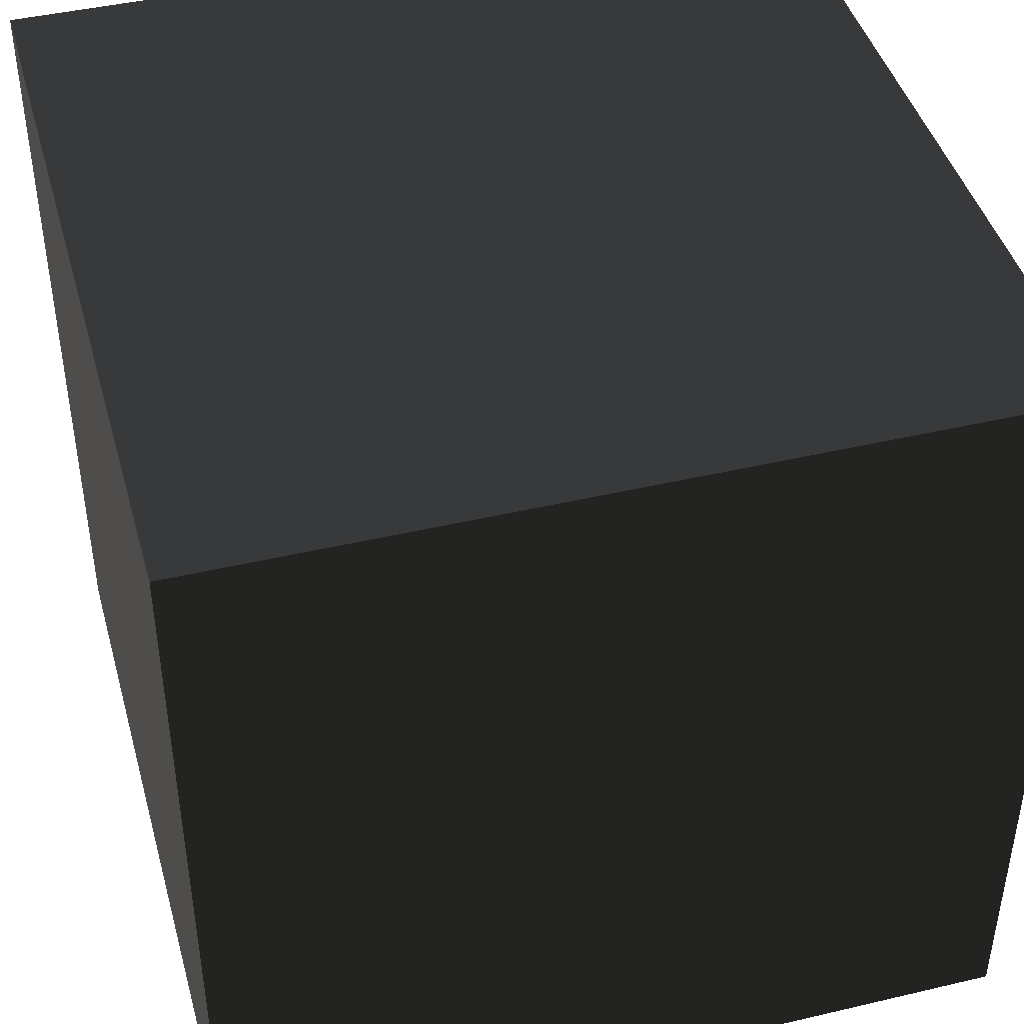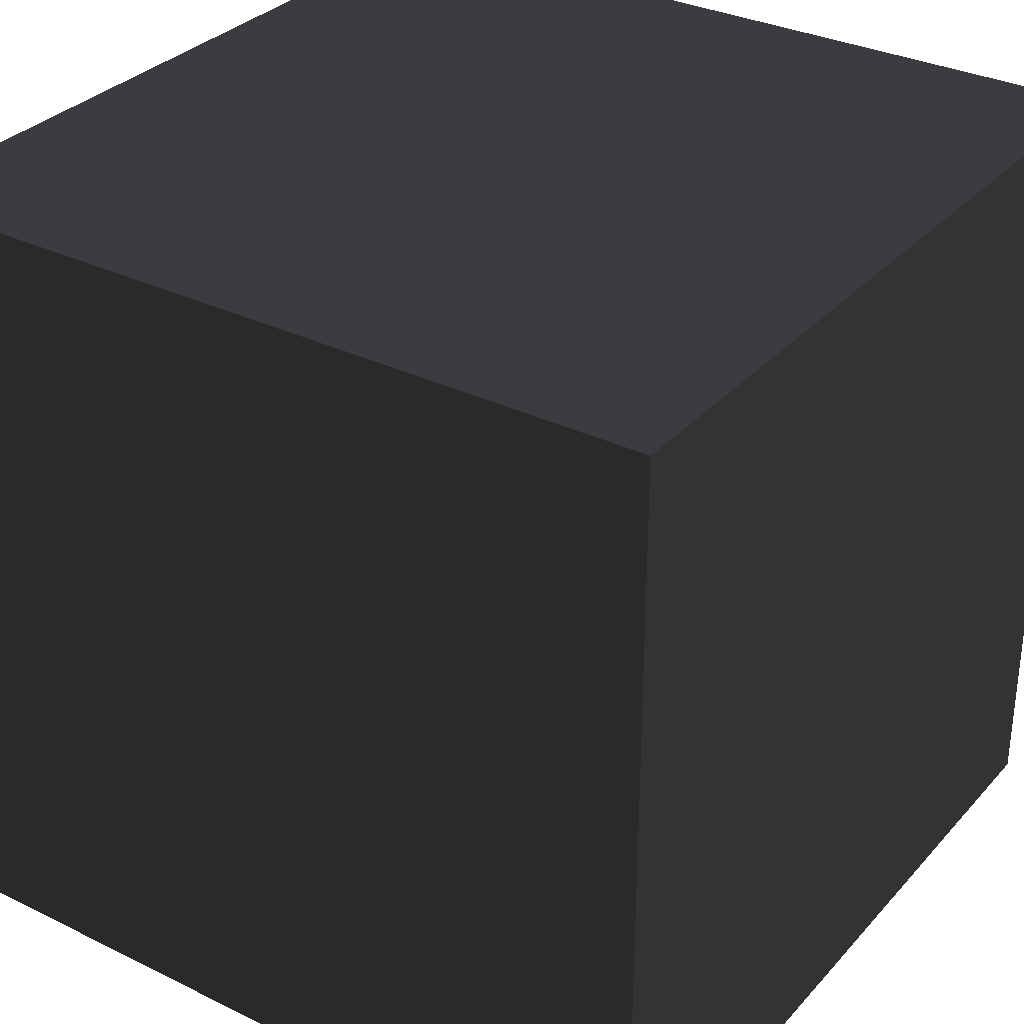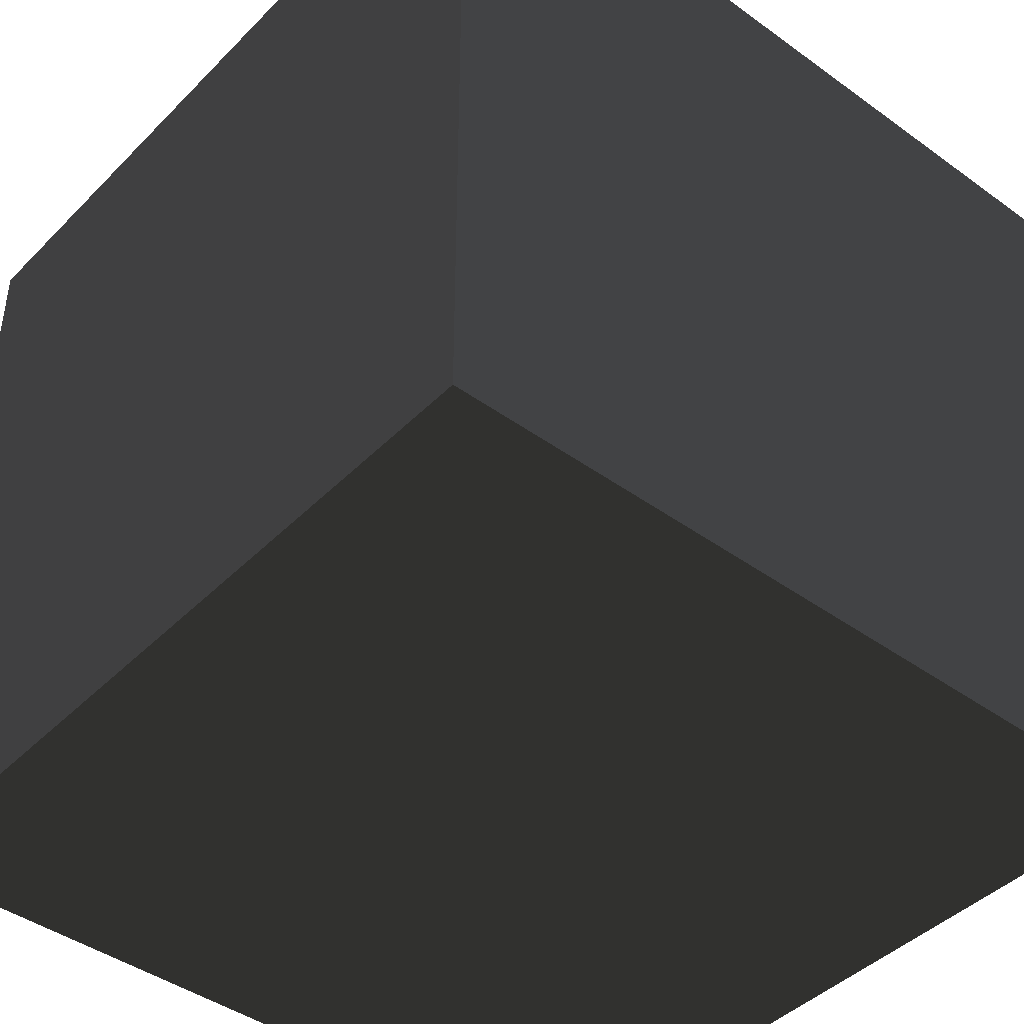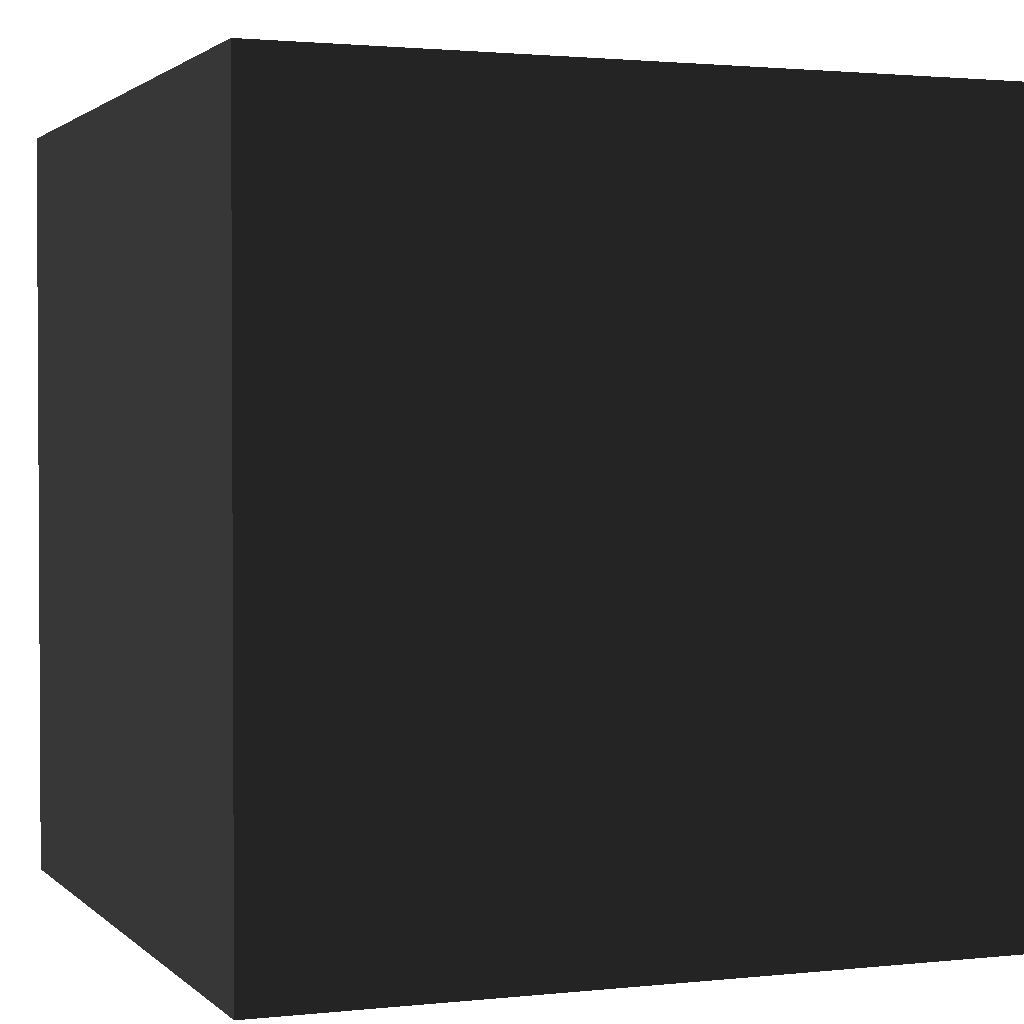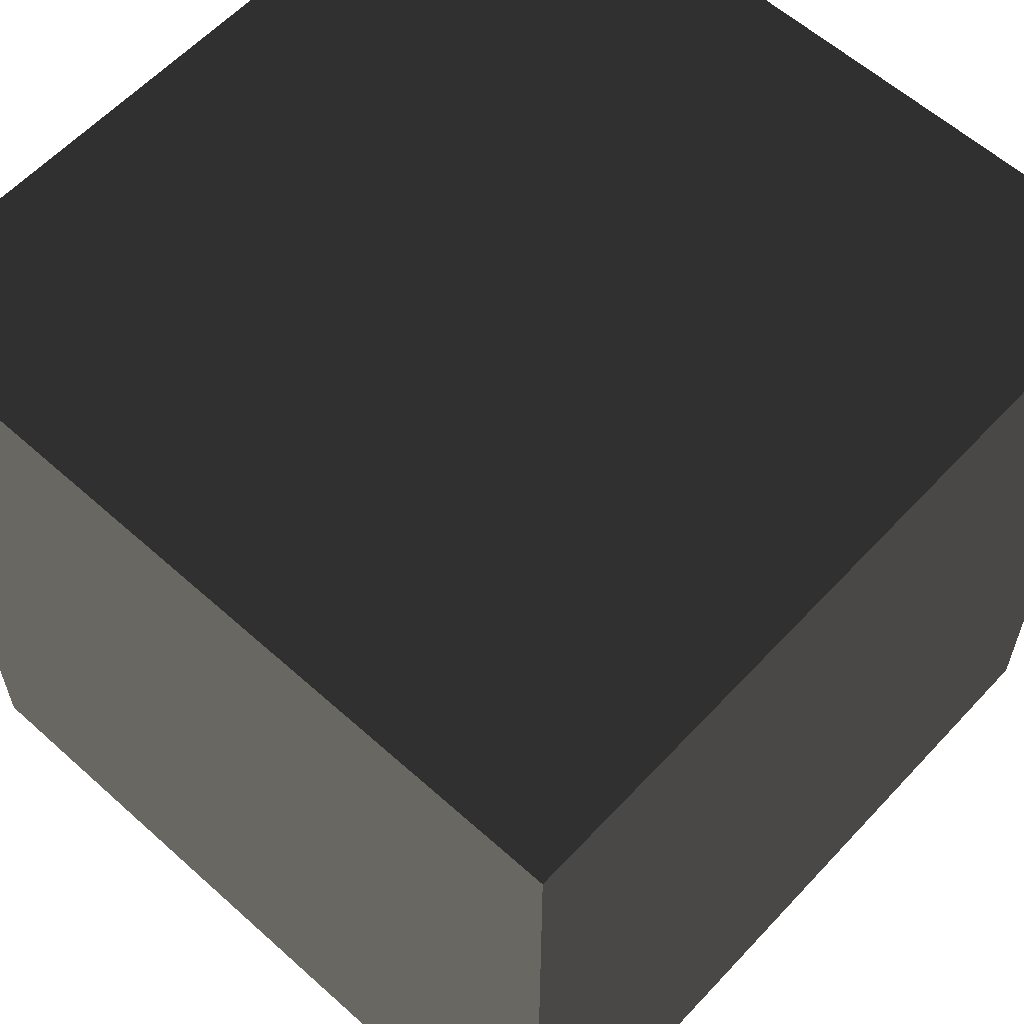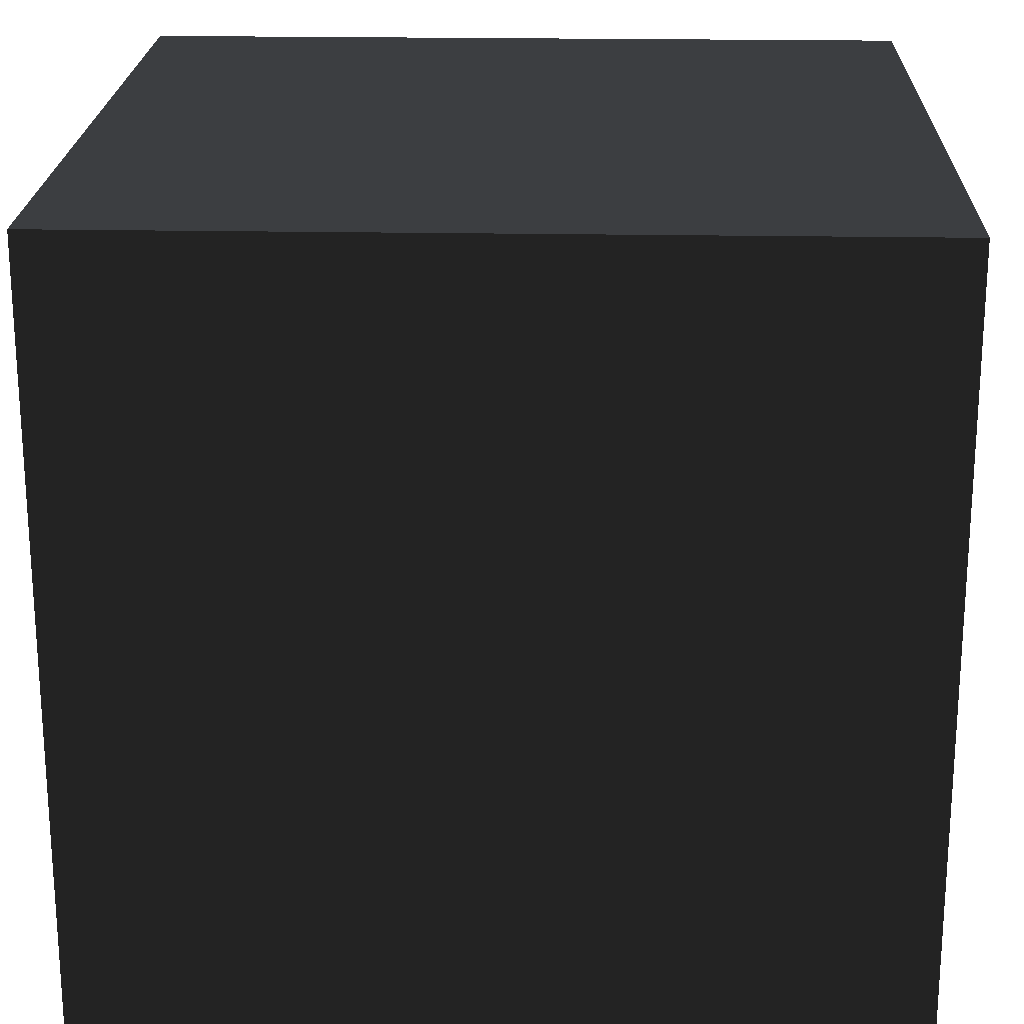
<metadata>
{"format":"obj","ext":"obj","renderer":"f3d","projection":"perspective","resolution":1024,"background":"white","views":[{"elev":44.0,"azim":-15.4,"up":"+Z"},{"elev":32.2,"azim":-145.6,"up":"+Y"},{"elev":-43.3,"azim":49.5,"up":"+Z"},{"elev":1.8,"azim":-111.3,"up":"+Y"},{"elev":59.8,"azim":-137.4,"up":"+Y"},{"elev":21.4,"azim":91.9,"up":"+Y"}]}
</metadata>
<code>
v -0.5 -0.5 0.5
v 0.5 -0.5 0.5
v -0.5 0.5 0.5
v 0.5 0.5 0.5
v -0.5 0.5 -0.5
v 0.5 0.5 -0.5
v -0.5 -0.5 -0.5
v 0.5 -0.5 -0.5
o Cube_0
f 1 3 4
f 1 4 2
f 3 5 6
f 3 6 4
f 5 7 8
f 5 8 6
f 7 1 2
f 7 2 8
f 2 4 6
f 2 6 8
f 7 5 3
f 7 3 1

</code>
